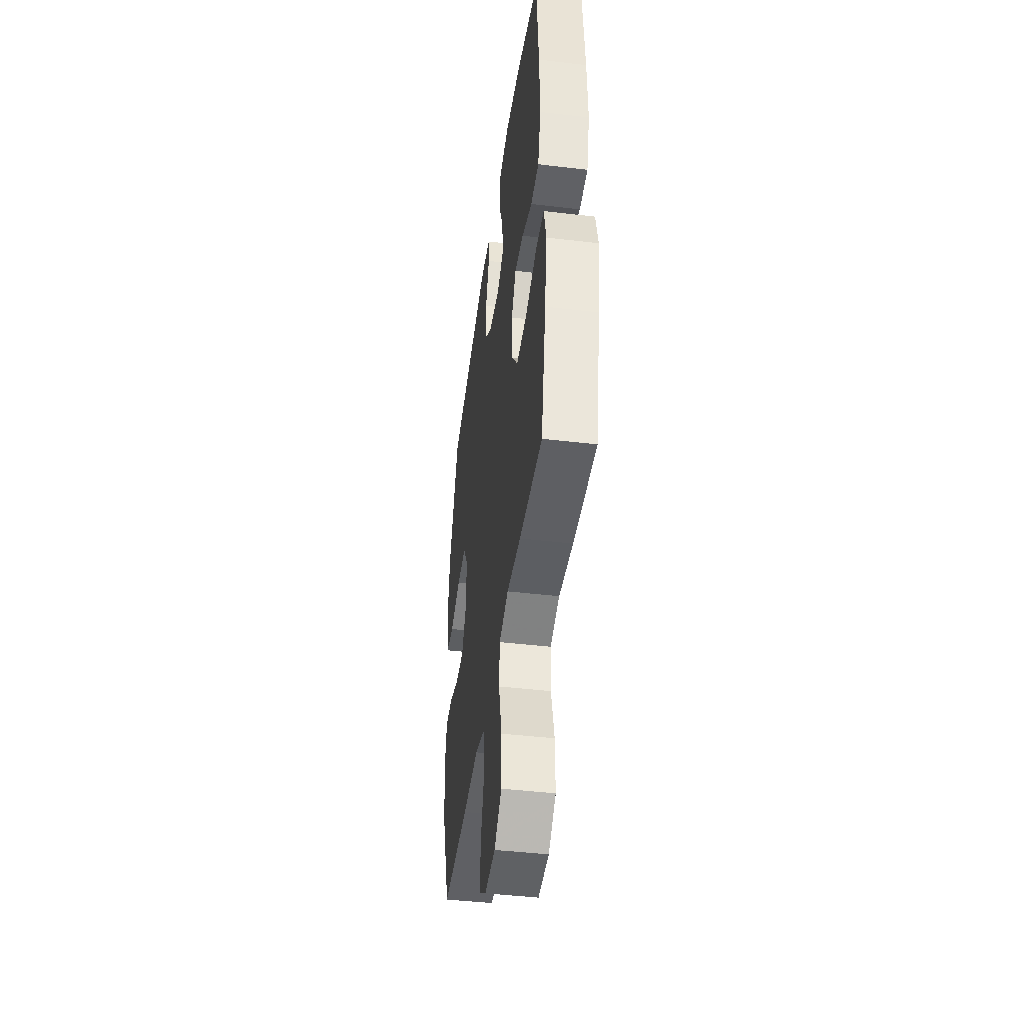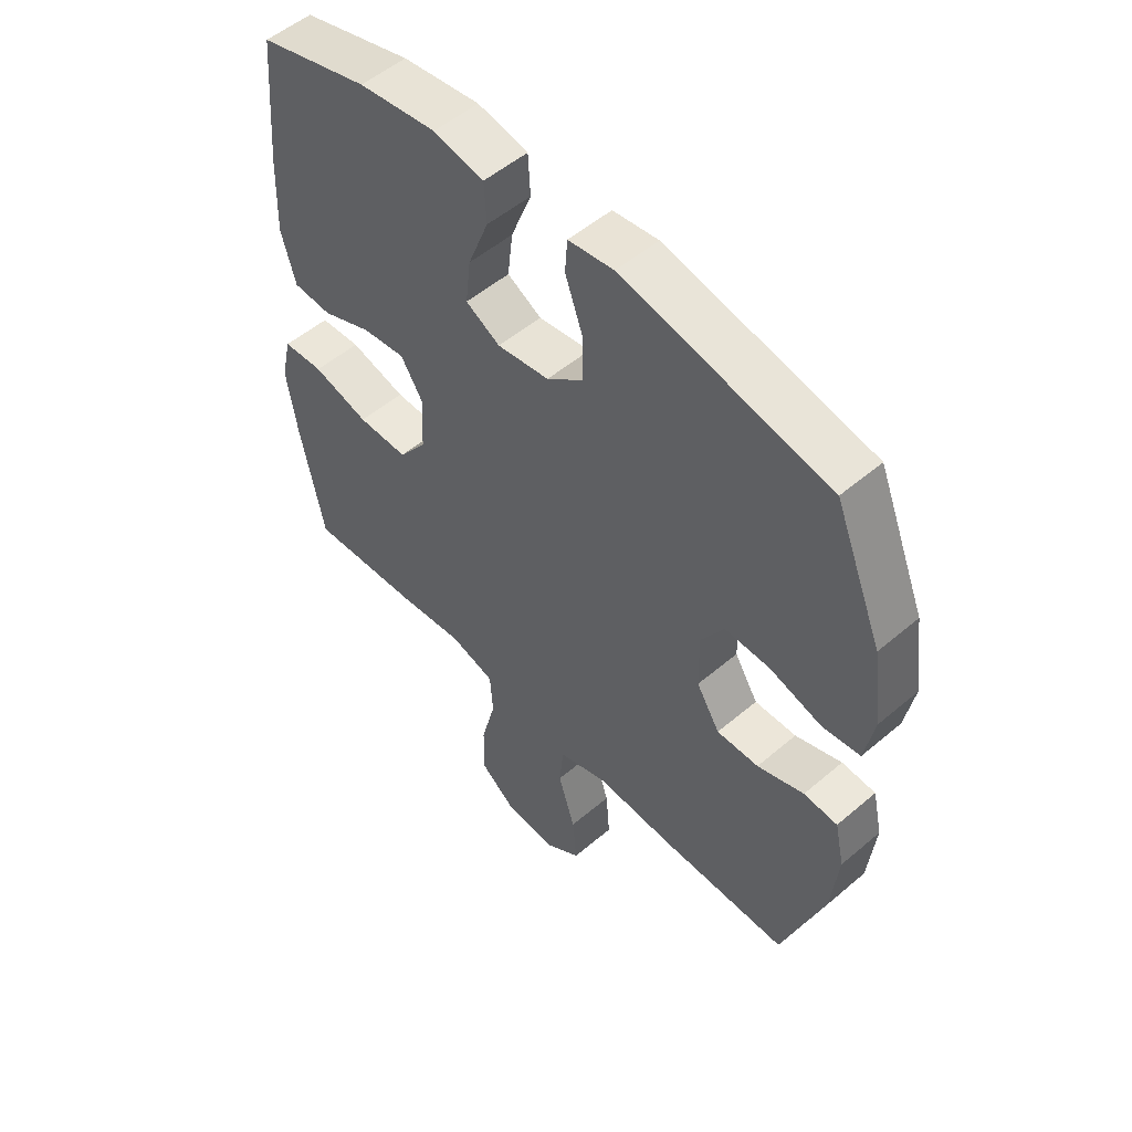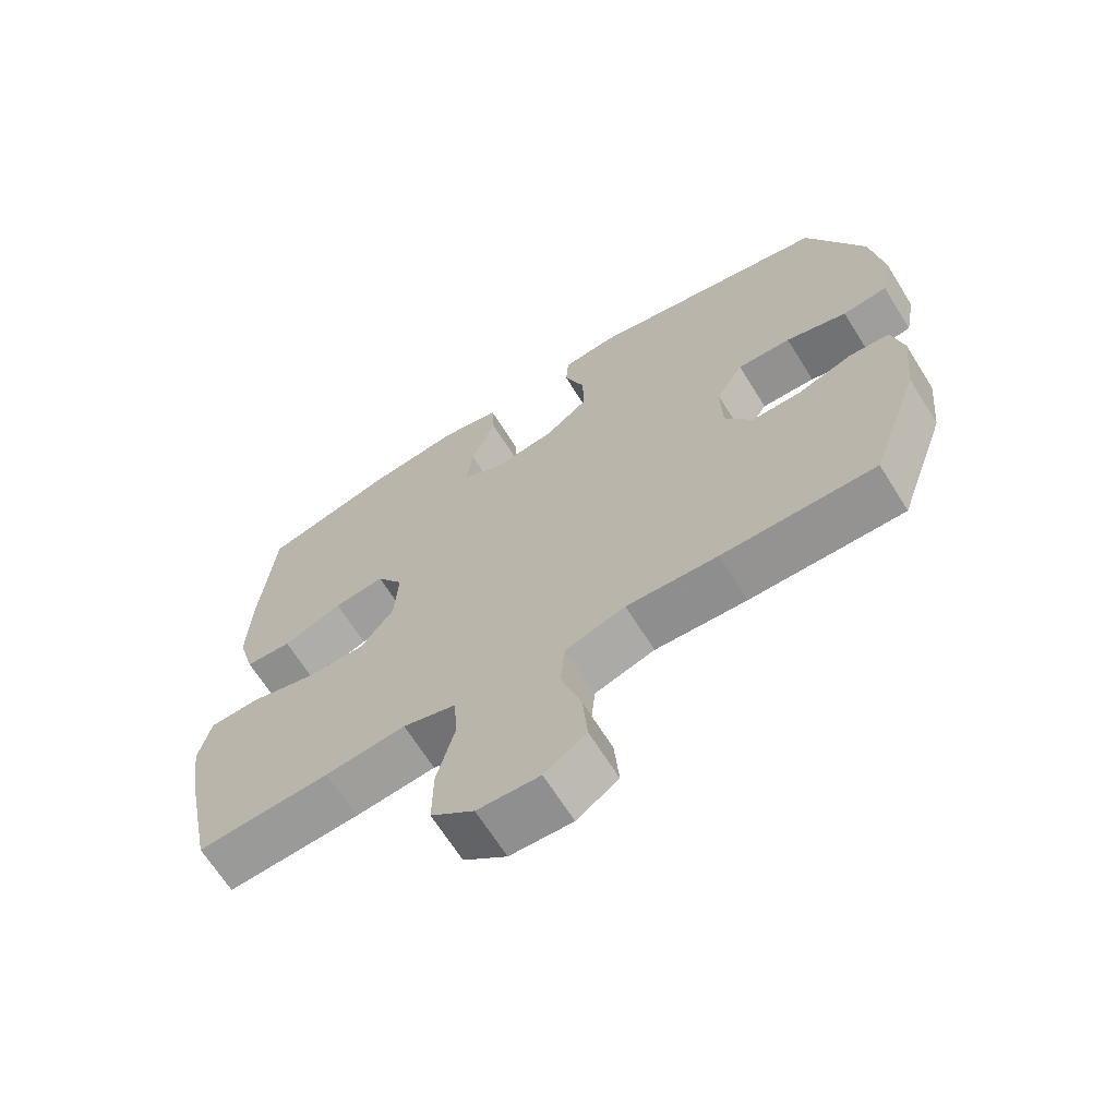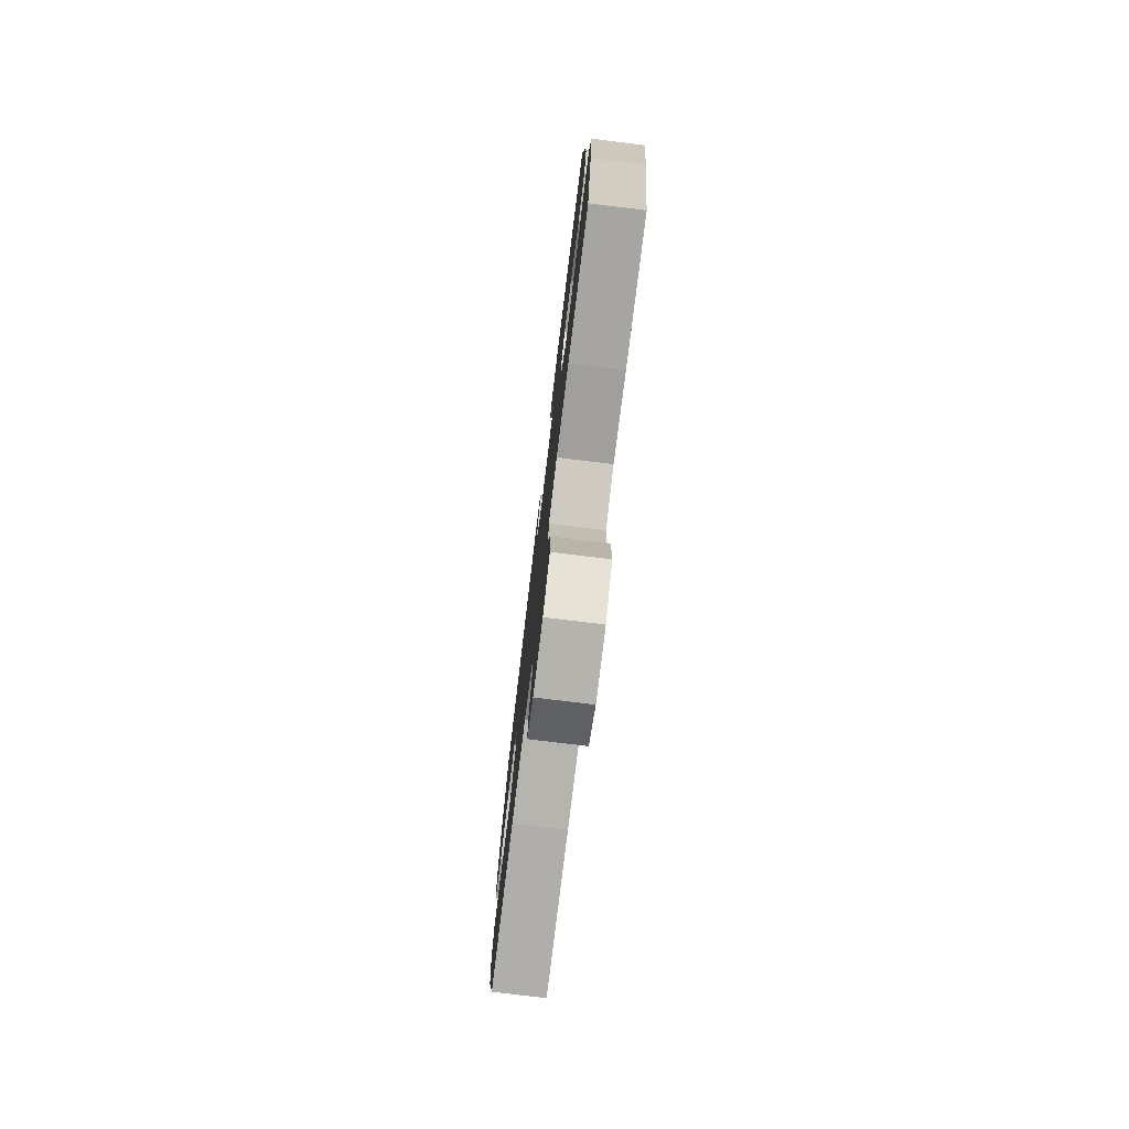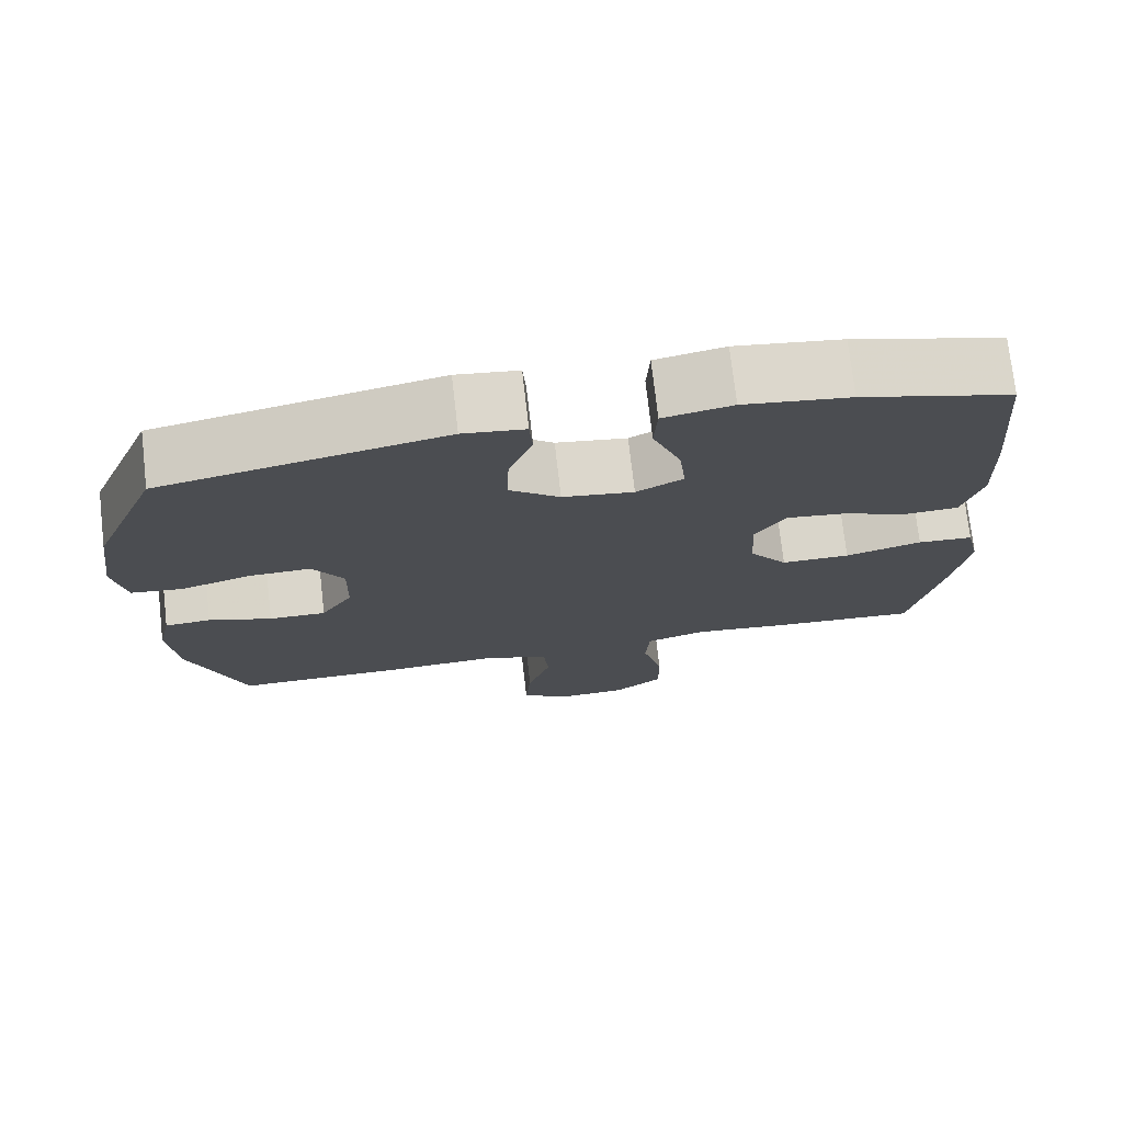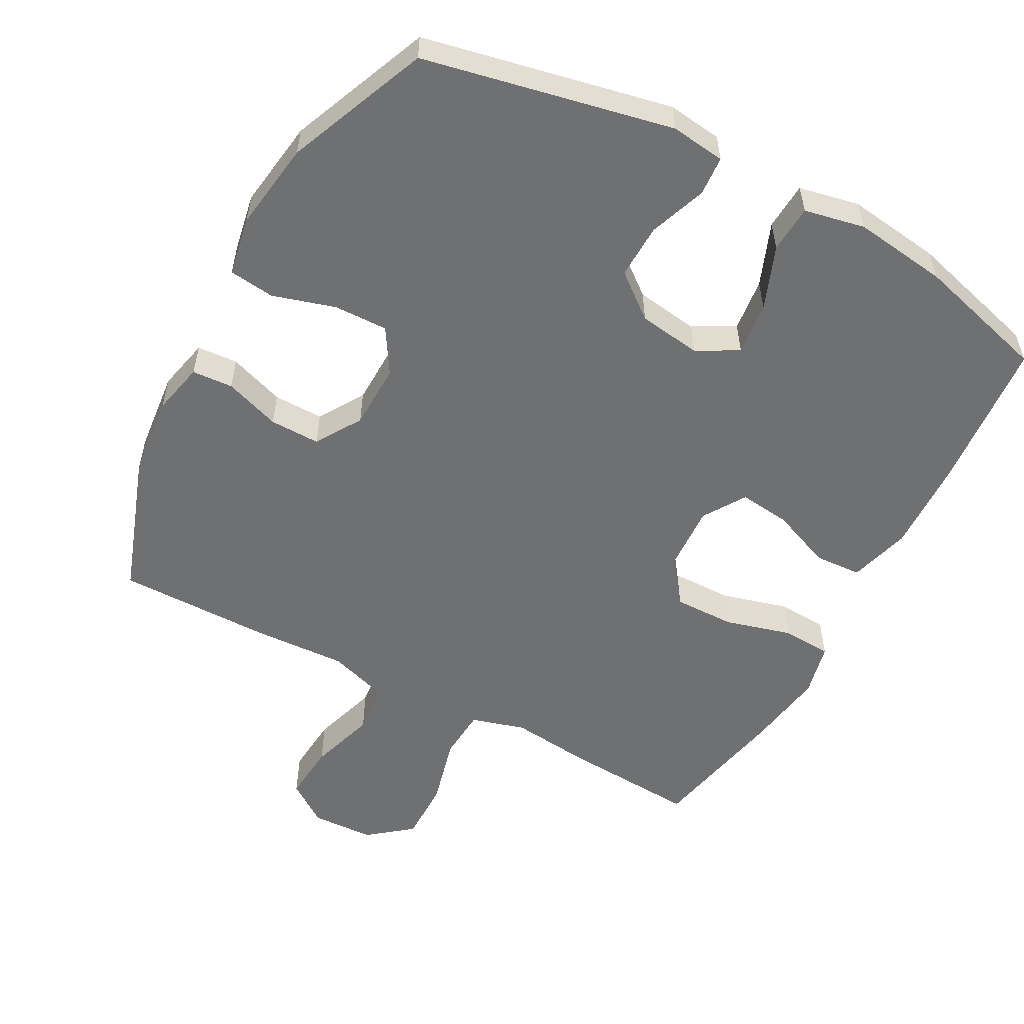
<metadata>
{"format":"obj","ext":"obj","renderer":"f3d","projection":"perspective","resolution":1024,"background":"white","views":[{"elev":-44.1,"azim":82.1,"up":"+Z"},{"elev":52.7,"azim":-132.4,"up":"+Z"},{"elev":-67.0,"azim":-148.0,"up":"+Z"},{"elev":-77.5,"azim":83.1,"up":"+Z"},{"elev":74.3,"azim":-6.5,"up":"+Z"},{"elev":-54.9,"azim":-28.3,"up":"+Y"}]}
</metadata>
<code>
v 0.5 0.07 0.5
v 0.519 0.07 0.279
v 0.524 0.07 0.144
v 0.499 0.07 0.055
v 0.431 0.07 0.051
v 0.344 0.07 0.086
v 0.269 0.07 0.095
v 0.23 0.07 0.034
v 0.235 0.07 -0.06
v 0.284 0.07 -0.126
v 0.372 0.07 -0.125
v 0.47 0.07 -0.098
v 0.541 0.07 -0.102
v 0.559 0.07 -0.18
v 0.541 0.07 -0.298
v 0.5 0.07 -0.5
v 0.306 0.07 -0.488
v 0.188 0.07 -0.475
v 0.11 0.07 -0.498
v 0.105 0.07 -0.572
v 0.131 0.07 -0.673
v 0.132 0.07 -0.763
v 0.069 0.07 -0.813
v -0.022 0.07 -0.817
v -0.083 0.07 -0.774
v -0.076 0.07 -0.69
v -0.046 0.07 -0.594
v -0.053 0.07 -0.52
v -0.141 0.07 -0.492
v -0.275 0.07 -0.499
v -0.5 0.07 -0.5
v -0.572 0.07 -0.294
v -0.584 0.07 -0.176
v -0.567 0.07 -0.1
v -0.508 0.07 -0.096
v -0.427 0.07 -0.124
v -0.354 0.07 -0.125
v -0.313 0.07 -0.059
v -0.311 0.07 0.036
v -0.351 0.07 0.101
v -0.43 0.07 0.099
v -0.52 0.07 0.072
v -0.586 0.07 0.08
v -0.602 0.07 0.166
v -0.584 0.07 0.295
v -0.5 0.07 0.5
v -0.141 0.07 0.575
v -0.062 0.07 0.565
v -0.058 0.07 0.508
v -0.088 0.07 0.425
v -0.09 0.07 0.346
v -0.026 0.07 0.295
v 0.065 0.07 0.282
v 0.125 0.07 0.315
v 0.116 0.07 0.392
v 0.08 0.07 0.484
v 0.084 0.07 0.553
v 0.172 0.07 0.571
v 0.308 0.07 0.553
v 0.5 0 0.5
v 0.519 0 0.279
v 0.524 0 0.144
v 0.499 0 0.055
v 0.431 0 0.051
v 0.344 0 0.086
v 0.269 0 0.095
v 0.23 0 0.034
v 0.235 0 -0.06
v 0.284 0 -0.126
v 0.372 0 -0.125
v 0.47 0 -0.098
v 0.541 0 -0.102
v 0.559 0 -0.18
v 0.541 0 -0.298
v 0.5 0 -0.5
v 0.306 0 -0.488
v 0.188 0 -0.475
v 0.11 0 -0.498
v 0.105 0 -0.572
v 0.131 0 -0.673
v 0.132 0 -0.763
v 0.069 0 -0.813
v -0.022 0 -0.817
v -0.083 0 -0.774
v -0.076 0 -0.69
v -0.046 0 -0.594
v -0.053 0 -0.52
v -0.141 0 -0.492
v -0.275 0 -0.499
v -0.5 0 -0.5
v -0.572 0 -0.294
v -0.584 0 -0.176
v -0.567 0 -0.1
v -0.508 0 -0.096
v -0.427 0 -0.124
v -0.354 0 -0.125
v -0.313 0 -0.059
v -0.311 0 0.036
v -0.351 0 0.101
v -0.43 0 0.099
v -0.52 0 0.072
v -0.586 0 0.08
v -0.602 0 0.166
v -0.584 0 0.295
v -0.5 0 0.5
v -0.141 0 0.575
v -0.062 0 0.565
v -0.058 0 0.508
v -0.088 0 0.425
v -0.09 0 0.346
v -0.026 0 0.295
v 0.065 0 0.282
v 0.125 0 0.315
v 0.116 0 0.392
v 0.08 0 0.484
v 0.084 0 0.553
v 0.172 0 0.571
v 0.308 0 0.553
f 4 5 6
f 3 4 6
f 2 3 6
f 1 2 6
f 59 1 6
f 58 59 6
f 57 58 6
f 56 57 6
f 55 56 6
f 54 55 6 7
f 53 54 7 8
f 52 53 8 9
f 51 52 9
f 48 49 50
f 47 48 50
f 46 47 50
f 45 46 50
f 44 45 50
f 43 44 50
f 42 43 50
f 41 42 50
f 40 41 50 51
f 51 9 10
f 40 51 10
f 39 40 10
f 34 35 36
f 33 34 36
f 32 33 36
f 31 32 36
f 30 31 36
f 29 30 36
f 28 29 36 37
f 25 26 27
f 24 25 27
f 23 24 27
f 22 23 27
f 21 22 27
f 20 21 27
f 19 20 27 28
f 28 37 38
f 19 28 38
f 18 19 38
f 16 17 18
f 15 16 18
f 14 15 18
f 13 14 18
f 12 13 18
f 11 12 18
f 18 38 39 10
f 10 11 18
f 65 64 63
f 65 63 62
f 65 62 61
f 65 61 60
f 65 60 118
f 65 118 117
f 65 117 116
f 65 116 115
f 65 115 114
f 66 65 114 113
f 67 66 113 112
f 68 67 112 111
f 68 111 110
f 109 108 107
f 109 107 106
f 109 106 105
f 109 105 104
f 109 104 103
f 109 103 102
f 109 102 101
f 109 101 100
f 110 109 100 99
f 69 68 110
f 69 110 99
f 69 99 98
f 95 94 93
f 95 93 92
f 95 92 91
f 95 91 90
f 95 90 89
f 95 89 88
f 96 95 88 87
f 86 85 84
f 86 84 83
f 86 83 82
f 86 82 81
f 86 81 80
f 86 80 79
f 87 86 79 78
f 97 96 87
f 97 87 78
f 97 78 77
f 77 76 75
f 77 75 74
f 77 74 73
f 77 73 72
f 77 72 71
f 77 71 70
f 69 98 97 77
f 77 70 69
f 1 60 61 2
f 2 61 62 3
f 3 62 63 4
f 4 63 64 5
f 5 64 65 6
f 6 65 66 7
f 7 66 67 8
f 8 67 68 9
f 9 68 69 10
f 10 69 70 11
f 11 70 71 12
f 12 71 72 13
f 13 72 73 14
f 14 73 74 15
f 15 74 75 16
f 16 75 76 17
f 17 76 77 18
f 18 77 78 19
f 19 78 79 20
f 20 79 80 21
f 21 80 81 22
f 22 81 82 23
f 23 82 83 24
f 24 83 84 25
f 25 84 85 26
f 26 85 86 27
f 27 86 87 28
f 28 87 88 29
f 29 88 89 30
f 30 89 90 31
f 31 90 91 32
f 32 91 92 33
f 33 92 93 34
f 34 93 94 35
f 35 94 95 36
f 36 95 96 37
f 37 96 97 38
f 38 97 98 39
f 39 98 99 40
f 40 99 100 41
f 41 100 101 42
f 42 101 102 43
f 43 102 103 44
f 44 103 104 45
f 45 104 105 46
f 46 105 106 47
f 47 106 107 48
f 48 107 108 49
f 49 108 109 50
f 50 109 110 51
f 51 110 111 52
f 52 111 112 53
f 53 112 113 54
f 54 113 114 55
f 55 114 115 56
f 56 115 116 57
f 57 116 117 58
f 58 117 118 59
f 59 118 60 1

</code>
